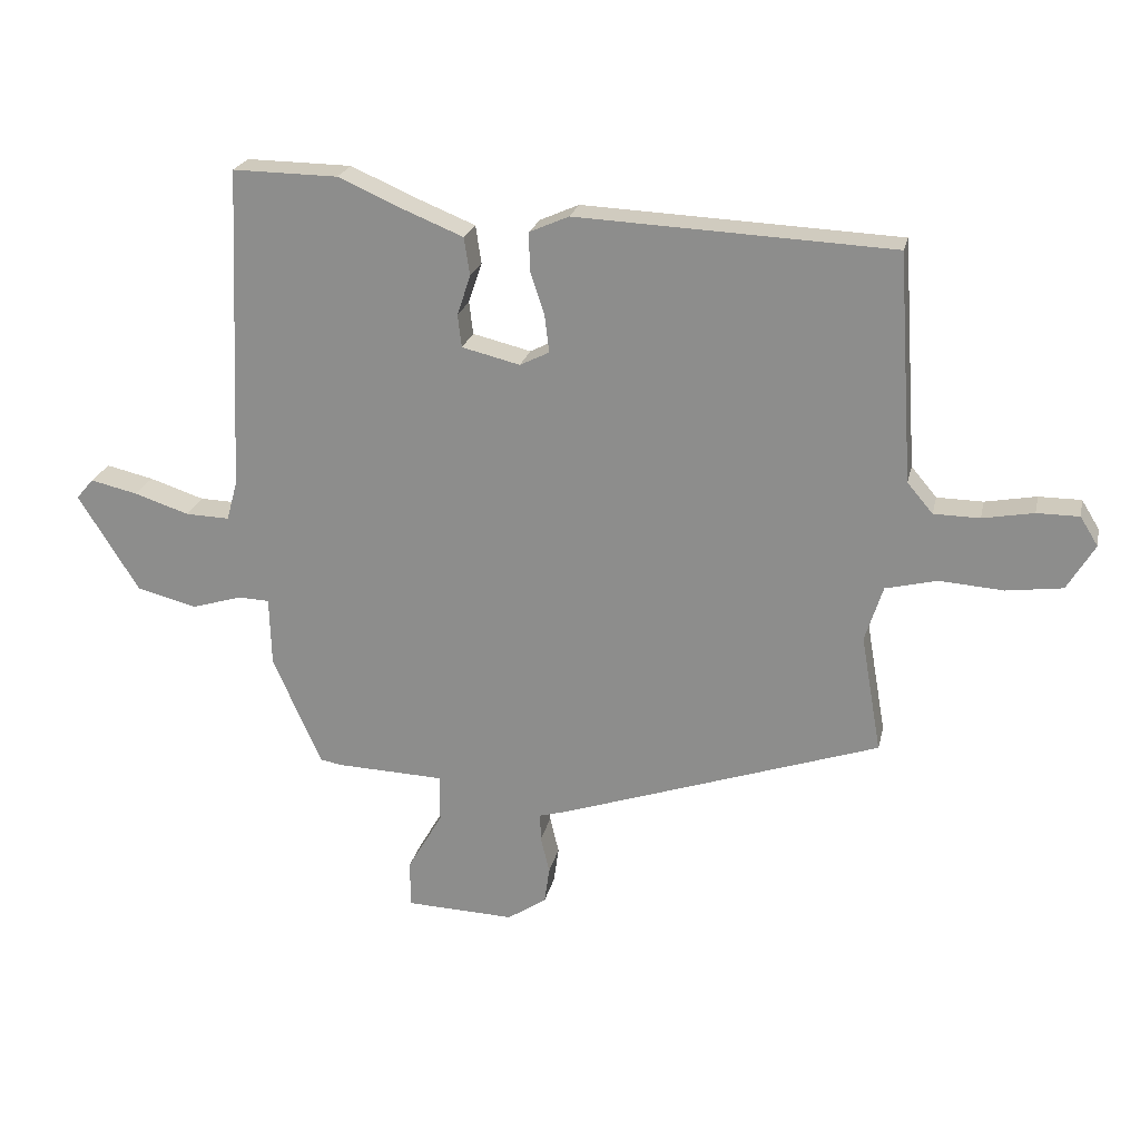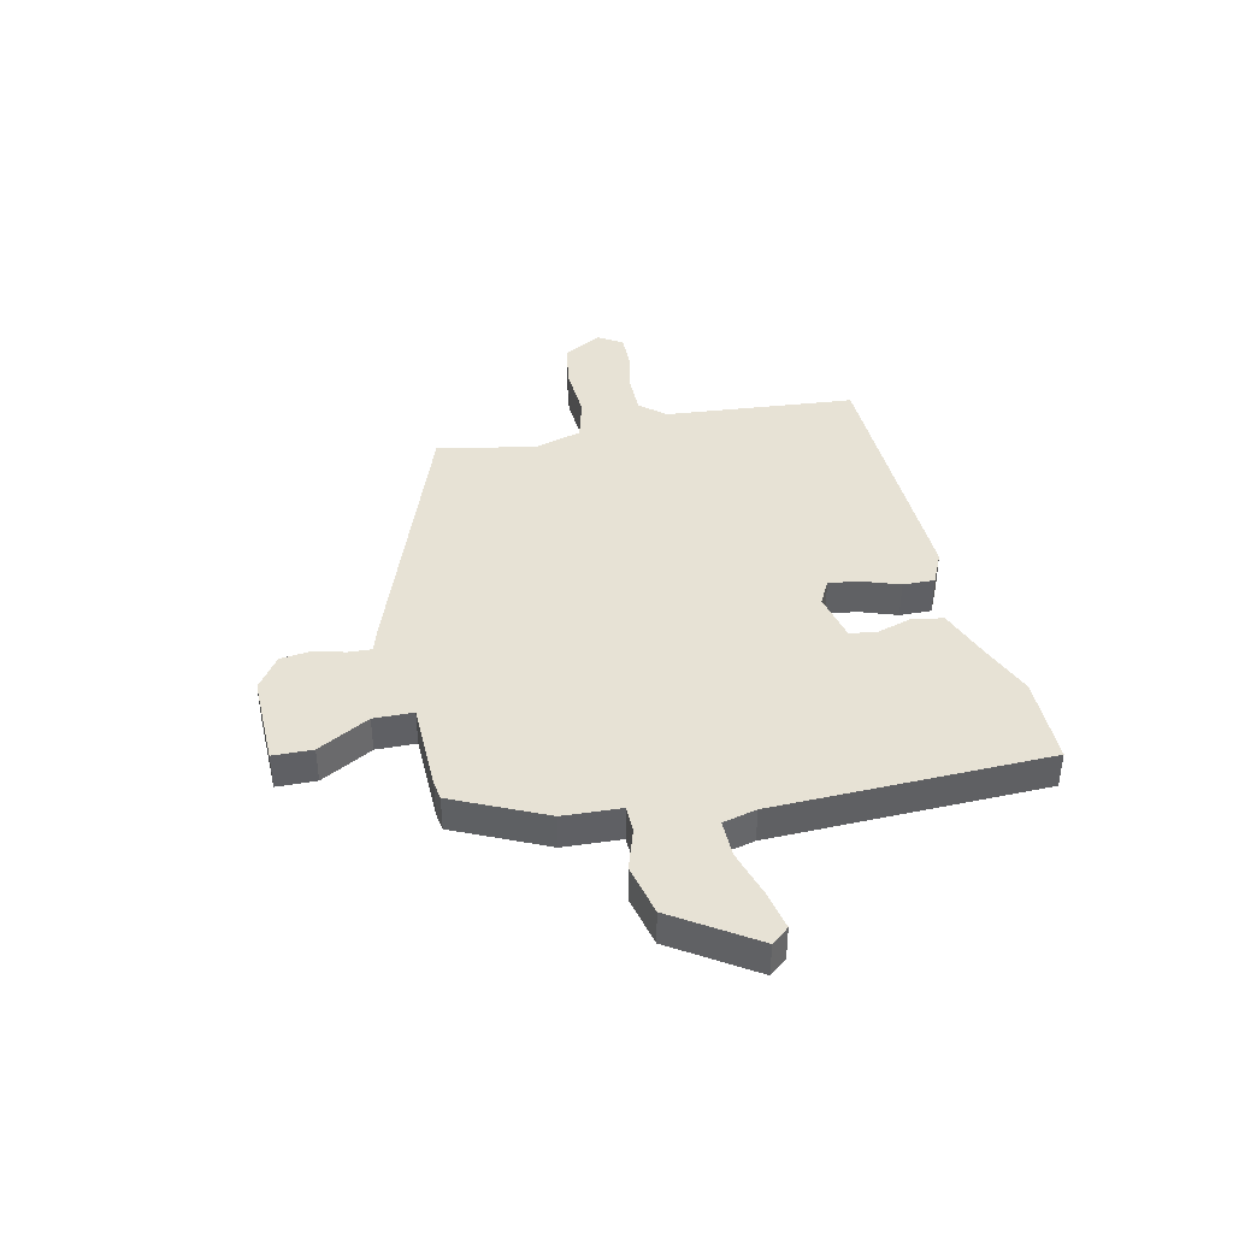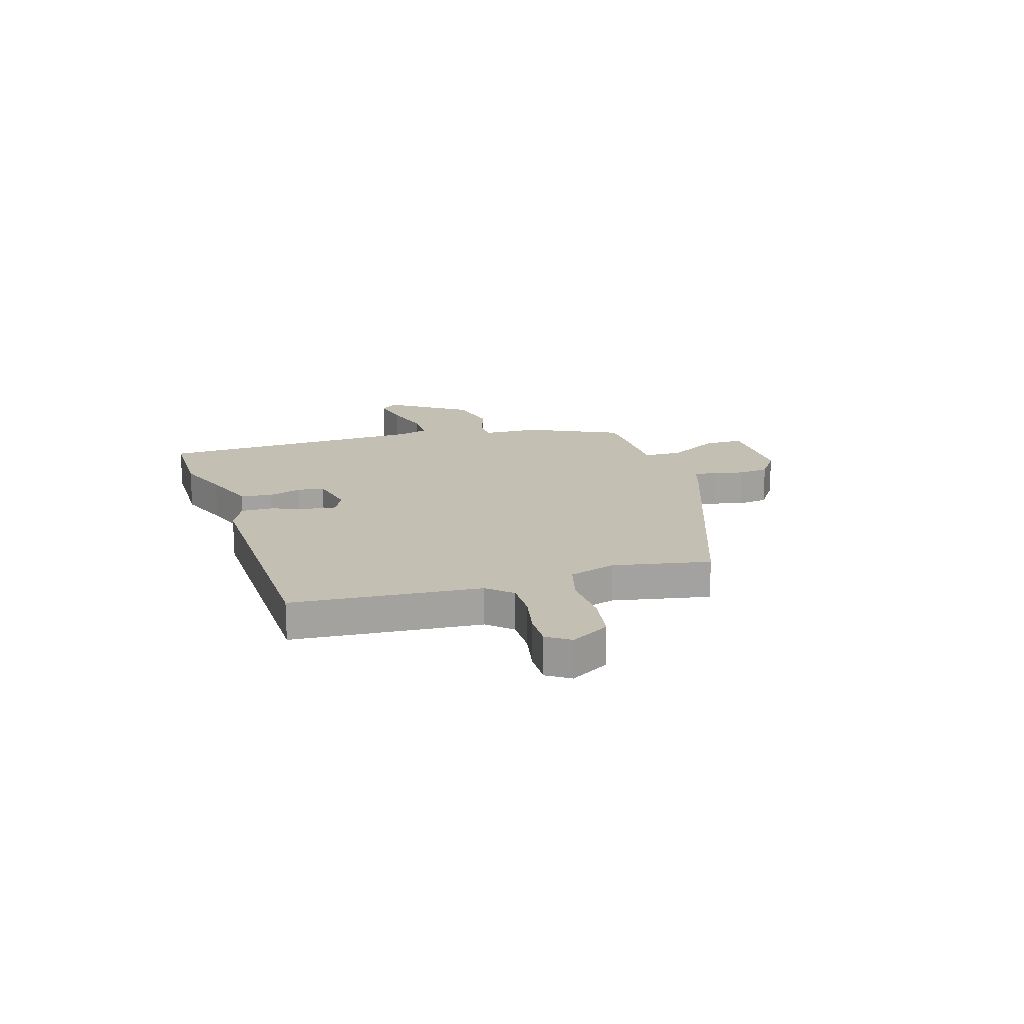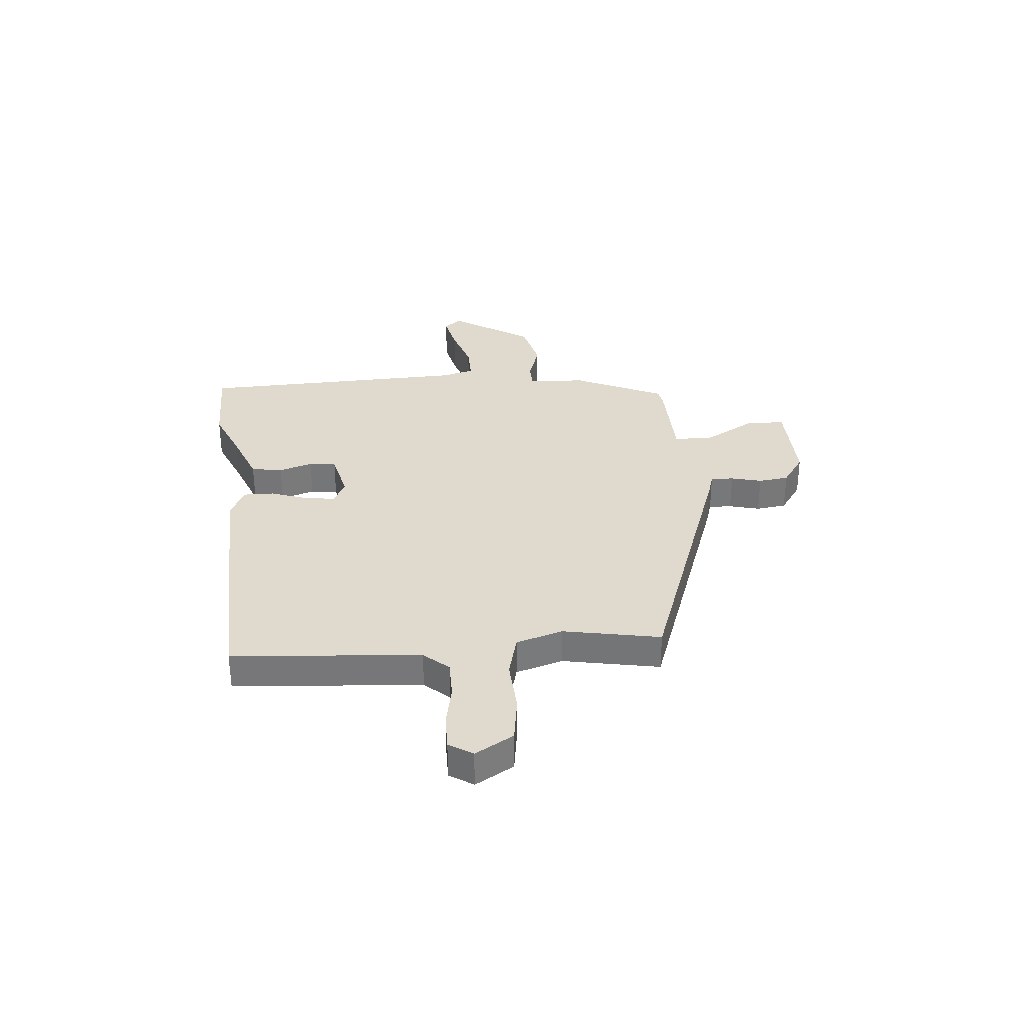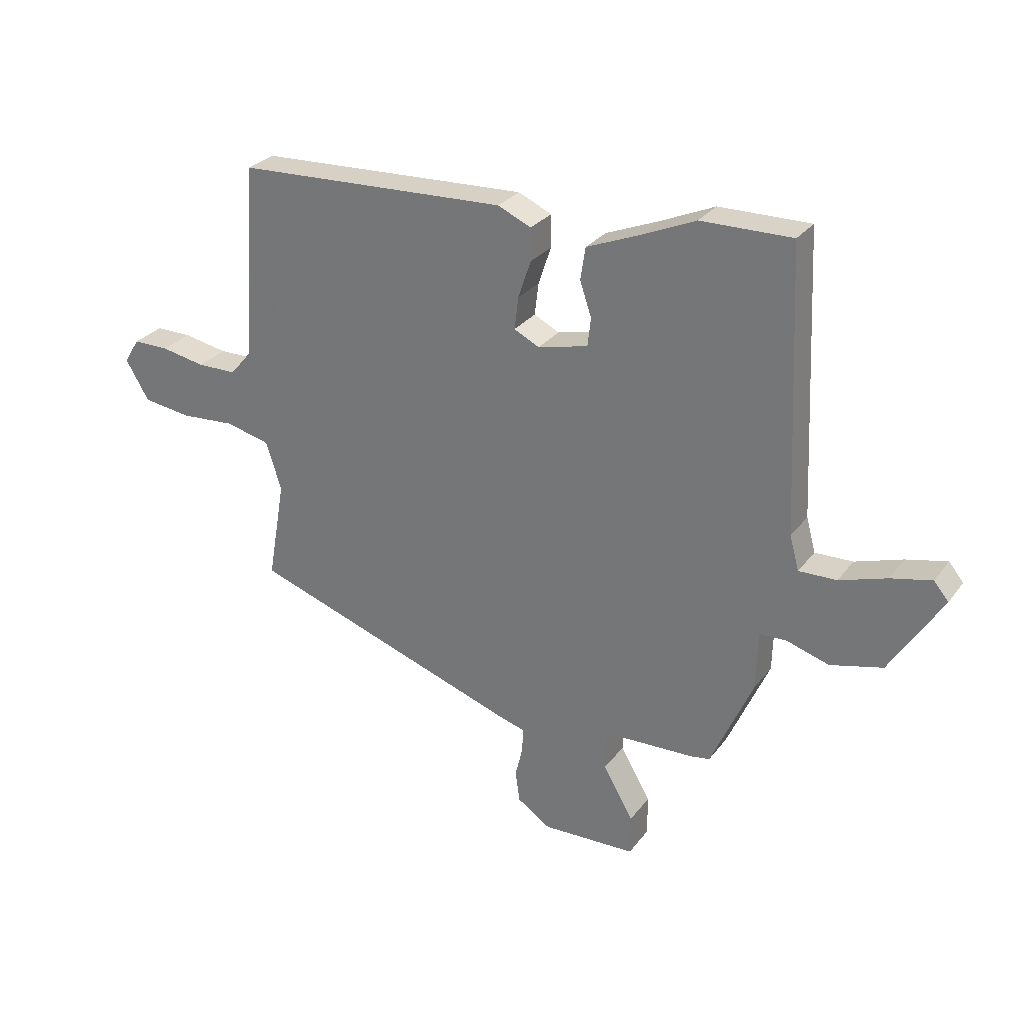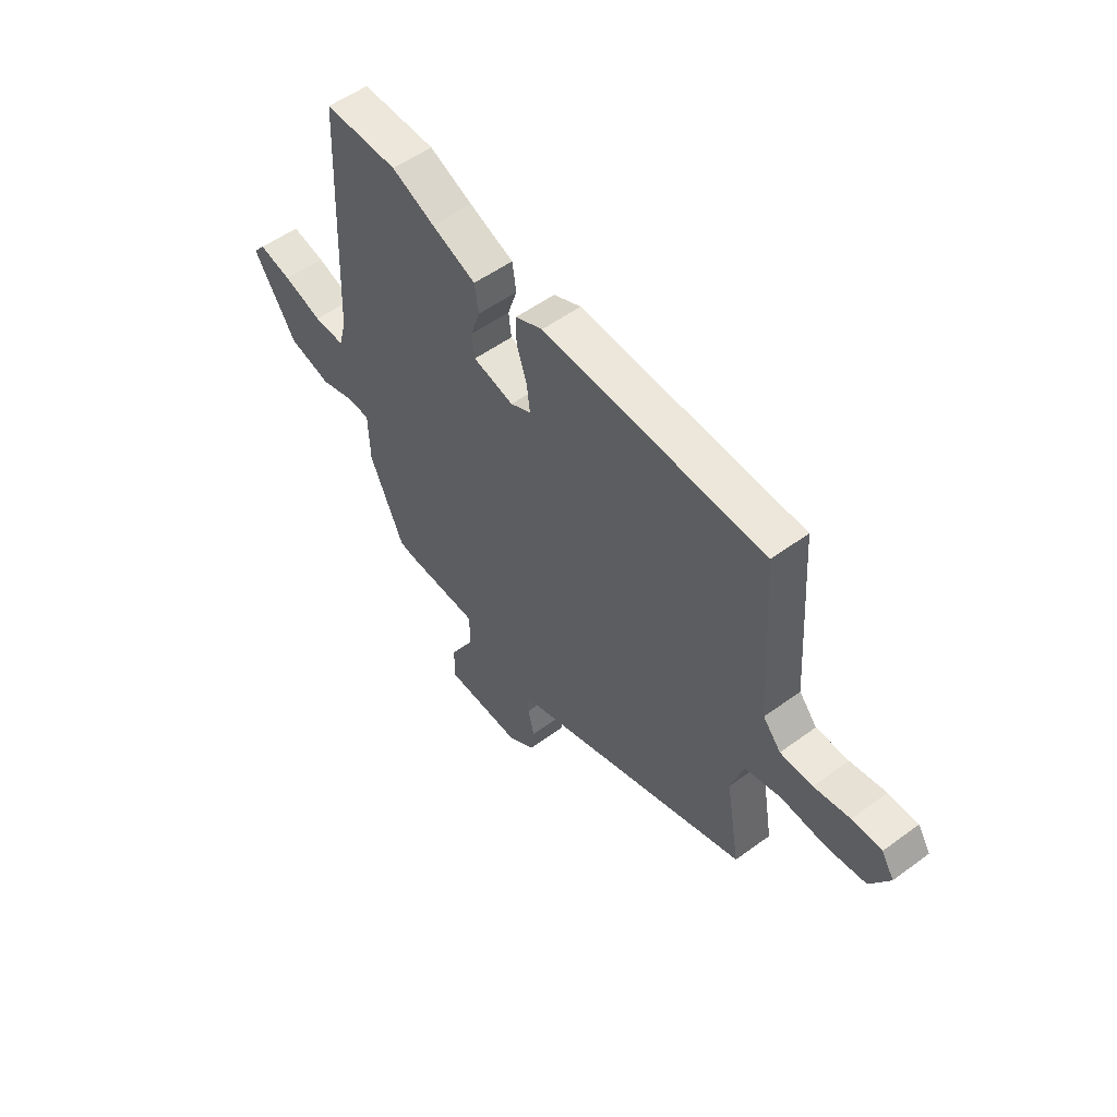
<metadata>
{"format":"obj","ext":"obj","renderer":"f3d","projection":"perspective","resolution":1024,"background":"white","views":[{"elev":22.8,"azim":12.4,"up":"+Z"},{"elev":40.4,"azim":-101.4,"up":"+Y"},{"elev":17.7,"azim":73.9,"up":"+Y"},{"elev":32.9,"azim":85.7,"up":"+Y"},{"elev":28.4,"azim":-150.7,"up":"+Z"},{"elev":53.5,"azim":51.9,"up":"+Z"}]}
</metadata>
<code>
v 0.491 0.07 0.435
v 0.515 0.07 0.078
v 0.555 0.07 0.031
v 0.627 0.07 0.03
v 0.707 0.07 0.045
v 0.773 0.07 0.045
v 0.801 0.07 0
v 0.758 0.07 -0.072
v 0.67 0.07 -0.084
v 0.57 0.07 -0.077
v 0.489 0.07 -0.097
v 0.461 0.07 -0.185
v 0.493 0.07 -0.369
v -0.008 0.07 -0.54
v -0.053 0.07 -0.553
v -0.052 0.07 -0.596
v -0.038 0.07 -0.654
v -0.046 0.07 -0.711
v -0.107 0.07 -0.752
v -0.278 0.07 -0.746
v -0.278 0.07 -0.672
v -0.223 0.07 -0.577
v -0.223 0.07 -0.503
v -0.392 0.07 -0.497
v -0.426 0.07 -0.491
v -0.502 0.07 -0.319
v -0.505 0.07 -0.211
v -0.554 0.07 -0.209
v -0.632 0.07 -0.233
v -0.727 0.07 -0.209
v -0.822 0.07 -0.057
v -0.795 0.07 -0.025
v -0.721 0.07 -0.042
v -0.635 0.07 -0.07
v -0.566 0.07 -0.072
v -0.549 0.07 -0.01
v -0.526 0.07 0.5
v -0.361 0.07 0.498
v -0.265 0.07 0.456
v -0.166 0.07 0.416
v -0.157 0.07 0.357
v -0.178 0.07 0.294
v -0.172 0.07 0.243
v -0.081 0.07 0.221
v -0.035 0.07 0.244
v -0.042 0.07 0.302
v -0.065 0.07 0.371
v -0.065 0.07 0.43
v -0.004 0.07 0.457
v 0.491 0 0.435
v 0.515 0 0.078
v 0.555 0 0.031
v 0.627 0 0.03
v 0.707 0 0.045
v 0.773 0 0.045
v 0.801 0 0
v 0.758 0 -0.072
v 0.67 0 -0.084
v 0.57 0 -0.077
v 0.489 0 -0.097
v 0.461 0 -0.185
v 0.493 0 -0.369
v -0.008 0 -0.54
v -0.053 0 -0.553
v -0.052 0 -0.596
v -0.038 0 -0.654
v -0.046 0 -0.711
v -0.107 0 -0.752
v -0.278 0 -0.746
v -0.278 0 -0.672
v -0.223 0 -0.577
v -0.223 0 -0.503
v -0.392 0 -0.497
v -0.426 0 -0.491
v -0.502 0 -0.319
v -0.505 0 -0.211
v -0.554 0 -0.209
v -0.632 0 -0.233
v -0.727 0 -0.209
v -0.822 0 -0.057
v -0.795 0 -0.025
v -0.721 0 -0.042
v -0.635 0 -0.07
v -0.566 0 -0.072
v -0.549 0 -0.01
v -0.526 0 0.5
v -0.361 0 0.498
v -0.265 0 0.456
v -0.166 0 0.416
v -0.157 0 0.357
v -0.178 0 0.294
v -0.172 0 0.243
v -0.081 0 0.221
v -0.035 0 0.244
v -0.042 0 0.302
v -0.065 0 0.371
v -0.065 0 0.43
v -0.004 0 0.457
f 49 1 2
f 48 49 2
f 47 48 2
f 46 47 2
f 45 46 2 3
f 44 45 3
f 43 44 3
f 39 40 41 42
f 39 42 43
f 38 39 43
f 37 38 43
f 36 37 43
f 35 36 43 3
f 32 33 34
f 31 32 34
f 30 31 34
f 29 30 34
f 28 29 34
f 27 28 34 35
f 25 26 27
f 24 25 27
f 23 24 27
f 35 3 4
f 27 35 4
f 23 27 4
f 20 21 22
f 19 20 22
f 18 19 22
f 17 18 22
f 16 17 22
f 15 16 22 23
f 14 15 23
f 13 14 23
f 12 13 23
f 11 12 23
f 8 9 10
f 7 8 10
f 6 7 10
f 5 6 10
f 4 5 10
f 4 10 11
f 4 11 23
f 51 50 98
f 51 98 97
f 51 97 96
f 51 96 95
f 52 51 95 94
f 52 94 93
f 52 93 92
f 91 90 89 88
f 92 91 88
f 92 88 87
f 92 87 86
f 92 86 85
f 52 92 85 84
f 83 82 81
f 83 81 80
f 83 80 79
f 83 79 78
f 83 78 77
f 84 83 77 76
f 76 75 74
f 76 74 73
f 76 73 72
f 53 52 84
f 53 84 76
f 53 76 72
f 71 70 69
f 71 69 68
f 71 68 67
f 71 67 66
f 71 66 65
f 72 71 65 64
f 72 64 63
f 72 63 62
f 72 62 61
f 72 61 60
f 59 58 57
f 59 57 56
f 59 56 55
f 59 55 54
f 59 54 53
f 60 59 53
f 72 60 53
f 1 50 51 2
f 2 51 52 3
f 3 52 53 4
f 4 53 54 5
f 5 54 55 6
f 6 55 56 7
f 7 56 57 8
f 8 57 58 9
f 9 58 59 10
f 10 59 60 11
f 11 60 61 12
f 12 61 62 13
f 13 62 63 14
f 14 63 64 15
f 15 64 65 16
f 16 65 66 17
f 17 66 67 18
f 18 67 68 19
f 19 68 69 20
f 20 69 70 21
f 21 70 71 22
f 22 71 72 23
f 23 72 73 24
f 24 73 74 25
f 25 74 75 26
f 26 75 76 27
f 27 76 77 28
f 28 77 78 29
f 29 78 79 30
f 30 79 80 31
f 31 80 81 32
f 32 81 82 33
f 33 82 83 34
f 34 83 84 35
f 35 84 85 36
f 36 85 86 37
f 37 86 87 38
f 38 87 88 39
f 39 88 89 40
f 40 89 90 41
f 41 90 91 42
f 42 91 92 43
f 43 92 93 44
f 44 93 94 45
f 45 94 95 46
f 46 95 96 47
f 47 96 97 48
f 48 97 98 49
f 49 98 50 1

</code>
